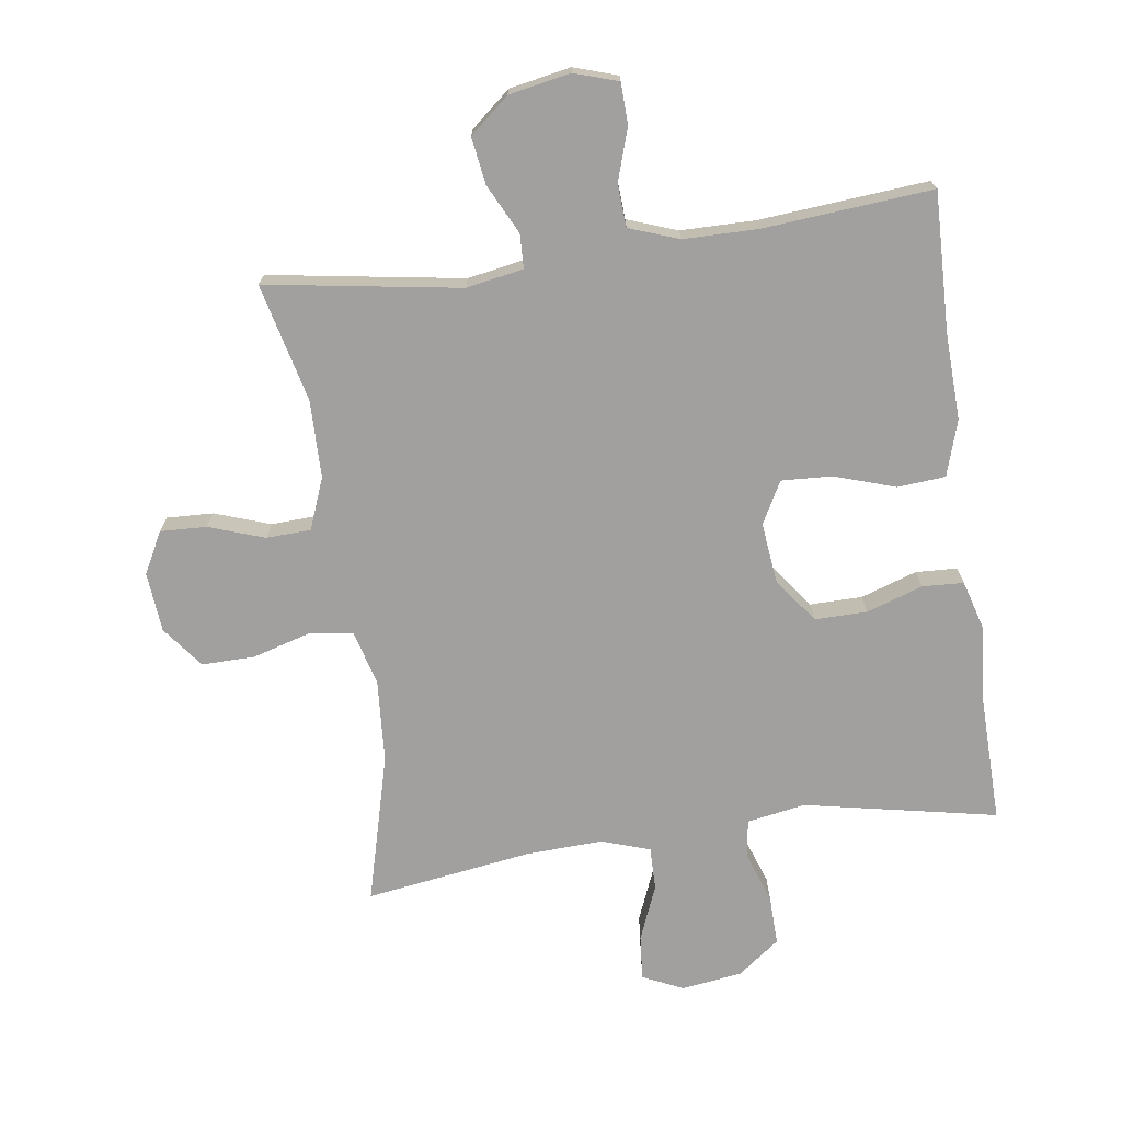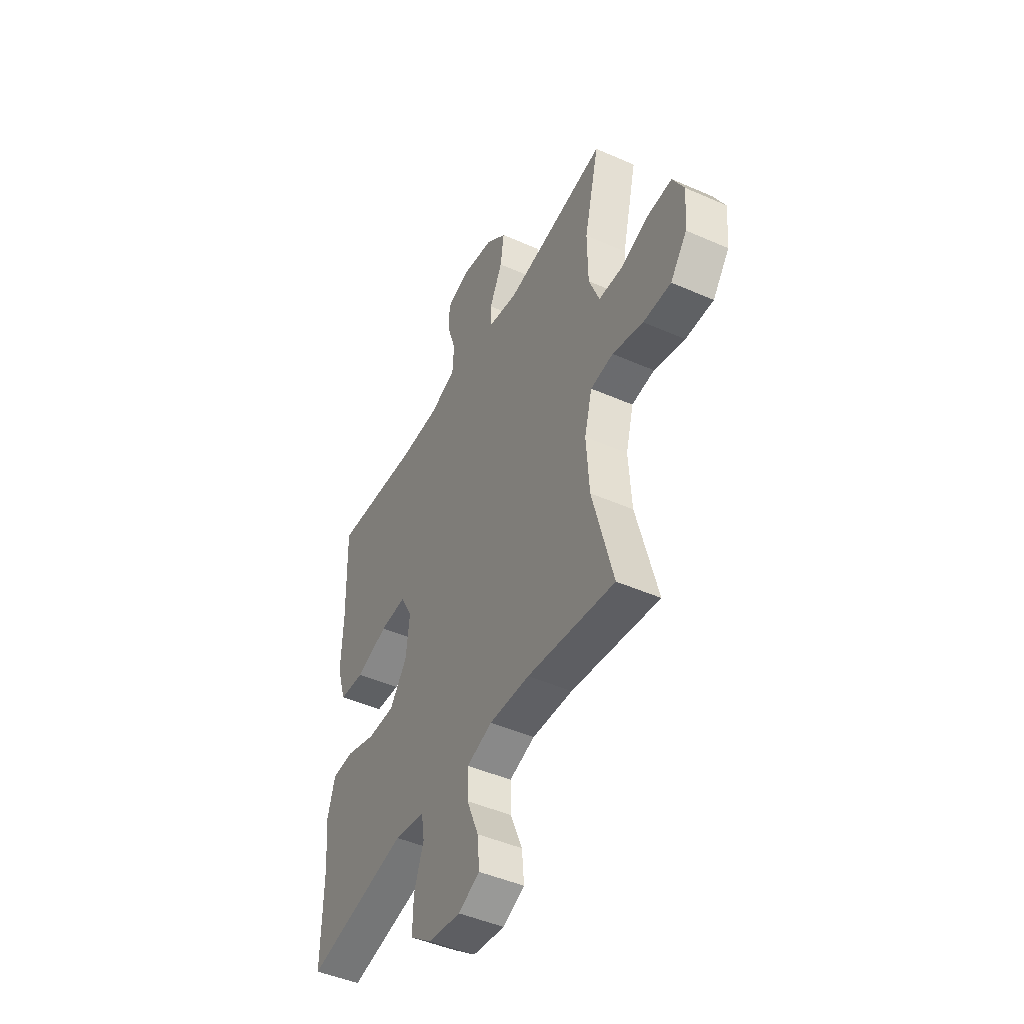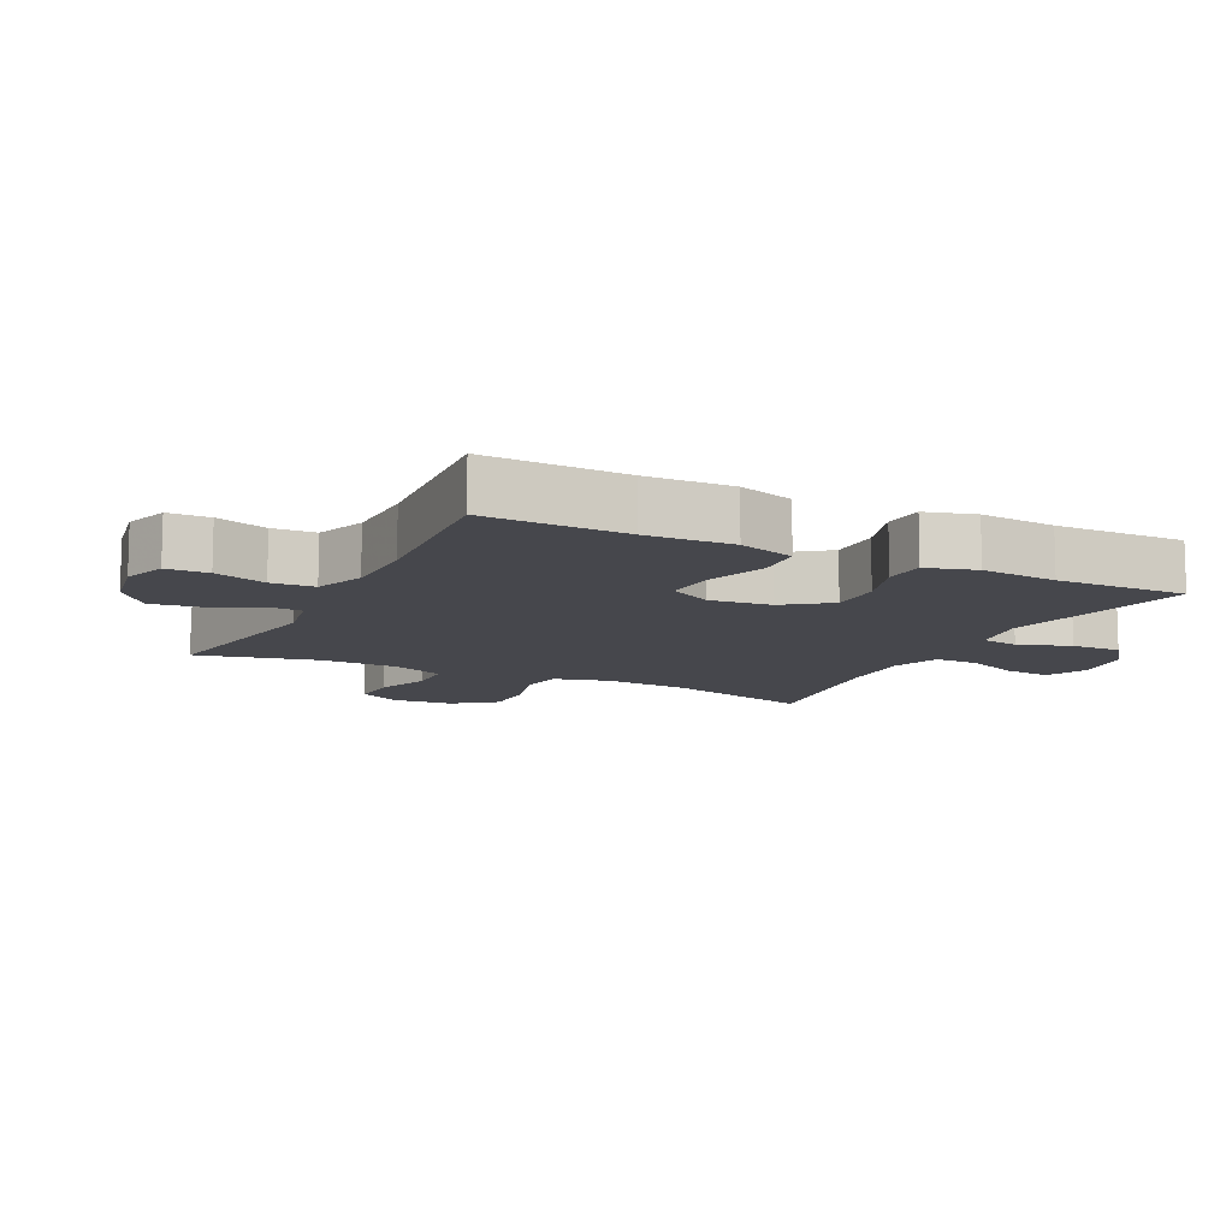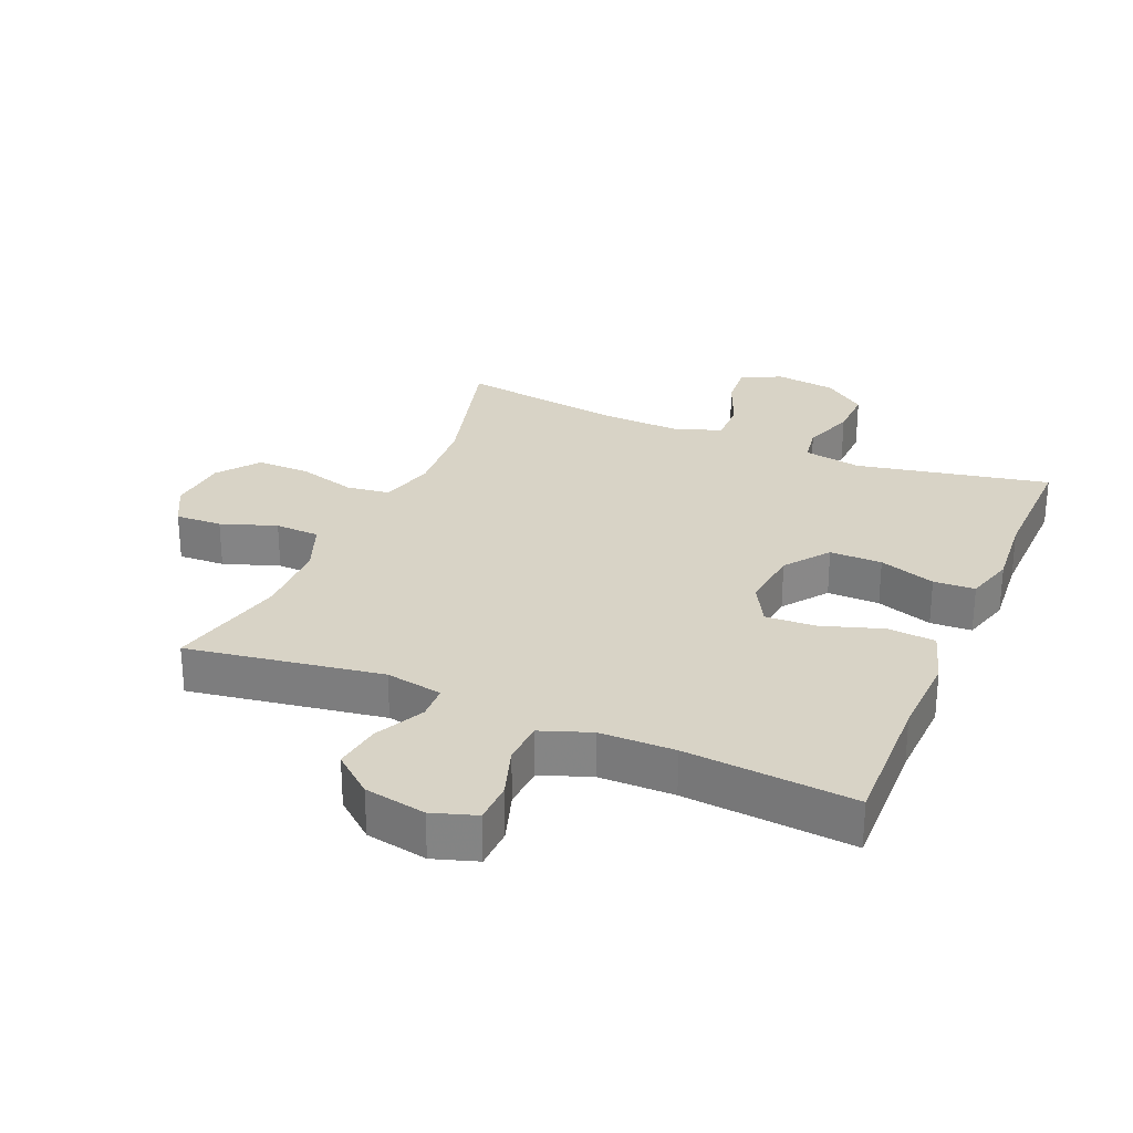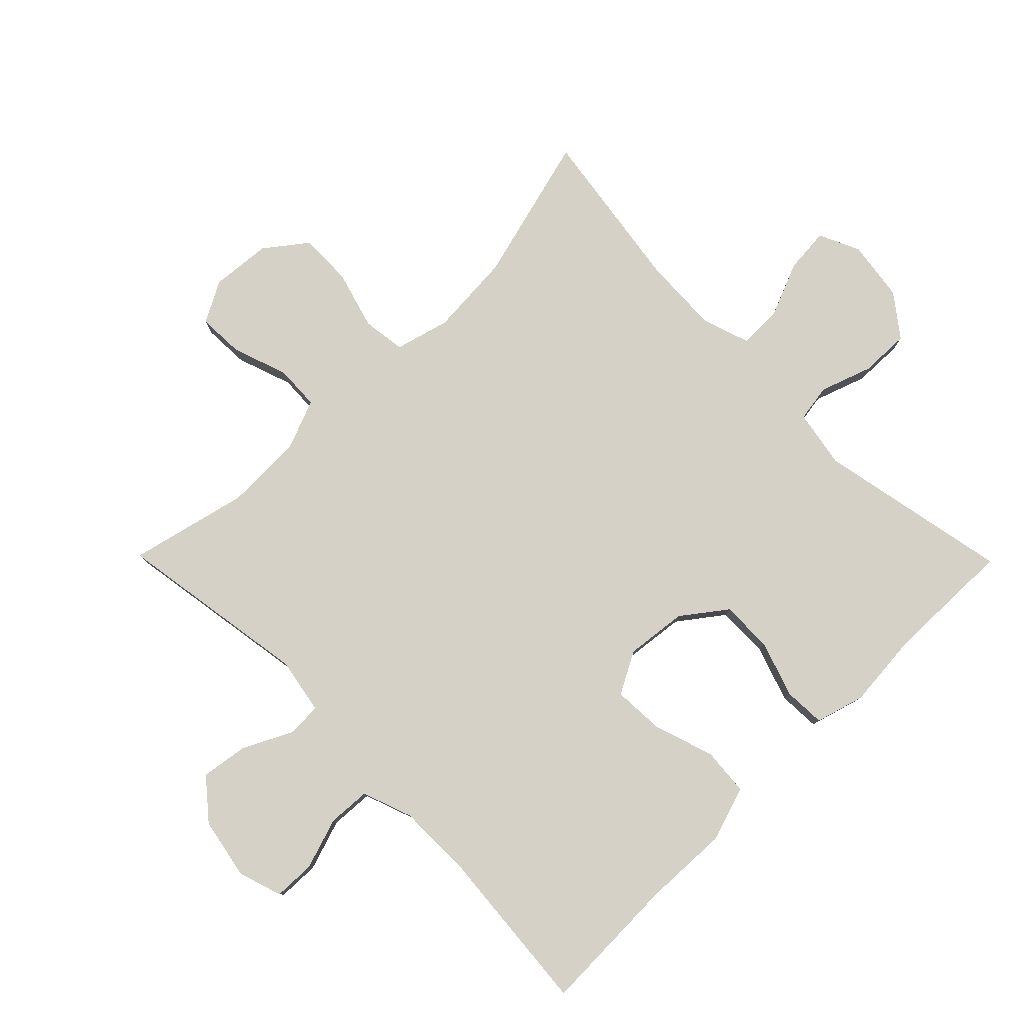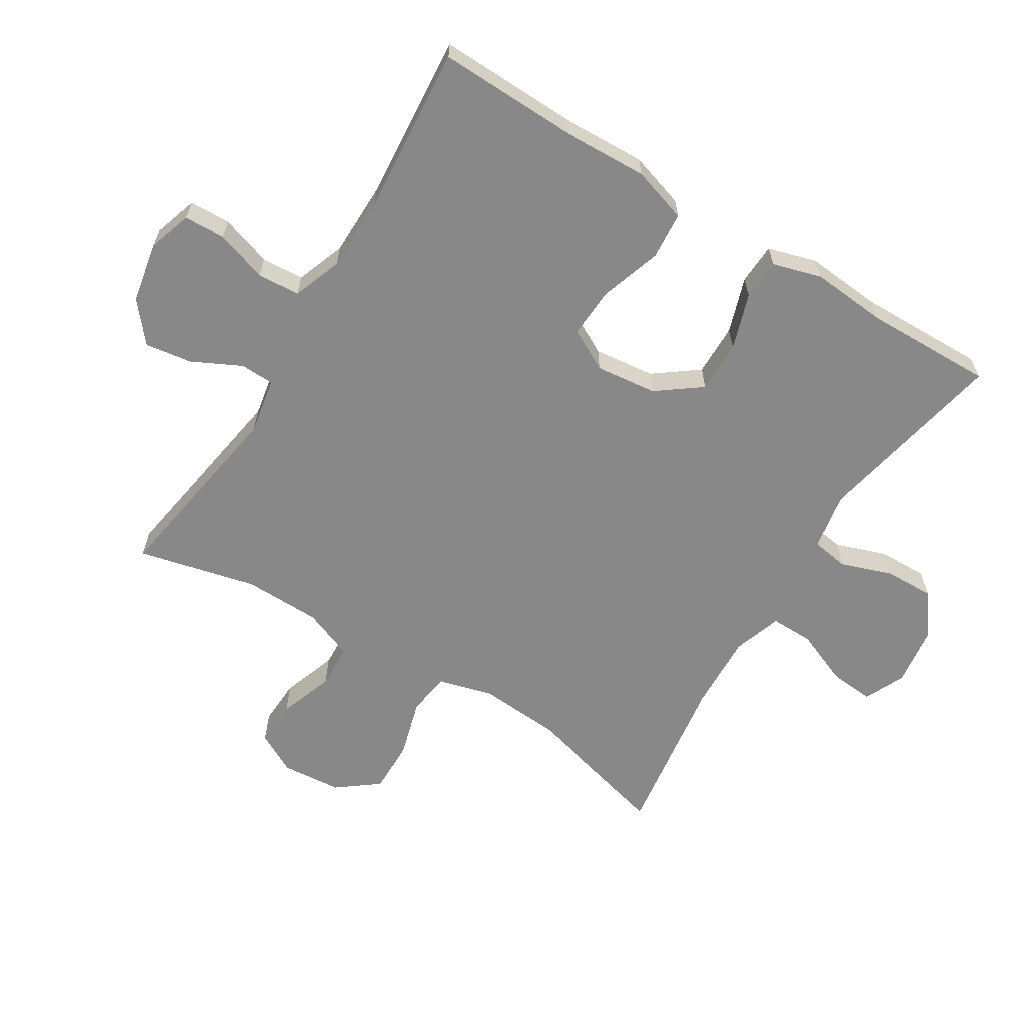
<metadata>
{"format":"obj","ext":"obj","renderer":"f3d","projection":"perspective","resolution":1024,"background":"white","views":[{"elev":-71.8,"azim":8.1,"up":"+Y"},{"elev":-46.2,"azim":-116.8,"up":"+Z"},{"elev":-10.9,"azim":63.4,"up":"+Y"},{"elev":28.0,"azim":23.0,"up":"+Y"},{"elev":79.7,"azim":45.4,"up":"+Y"},{"elev":-62.7,"azim":58.3,"up":"+Y"}]}
</metadata>
<code>
v -0.5 0.07 0.5
v -0.199 0.07 0.452
v -0.111 0.07 0.468
v -0.109 0.07 0.521
v -0.147 0.07 0.597
v -0.158 0.07 0.67
v -0.097 0.07 0.721
v -0.002 0.07 0.739
v 0.066 0.07 0.717
v 0.068 0.07 0.653
v 0.042 0.07 0.573
v 0.046 0.07 0.507
v 0.123 0.07 0.479
v 0.239 0.07 0.478
v 0.5 0.07 0.5
v 0.494 0.07 0.283
v 0.499 0.07 0.151
v 0.472 0.07 0.065
v 0.398 0.07 0.059
v 0.303 0.07 0.09
v 0.225 0.07 0.094
v 0.19 0.07 0.029
v 0.201 0.07 -0.066
v 0.252 0.07 -0.134
v 0.333 0.07 -0.133
v 0.42 0.07 -0.104
v 0.484 0.07 -0.107
v 0.506 0.07 -0.183
v 0.496 0.07 -0.3
v 0.5 0.07 -0.5
v 0.201 0.07 -0.44
v 0.111 0.07 -0.456
v 0.102 0.07 -0.514
v 0.13 0.07 -0.594
v 0.132 0.07 -0.671
v 0.067 0.07 -0.72
v -0.027 0.07 -0.733
v -0.09 0.07 -0.704
v -0.084 0.07 -0.634
v -0.049 0.07 -0.549
v -0.048 0.07 -0.482
v -0.123 0.07 -0.457
v -0.242 0.07 -0.462
v -0.5 0.07 -0.5
v -0.439 0.07 -0.27
v -0.43 0.07 -0.141
v -0.453 0.07 -0.056
v -0.52 0.07 -0.047
v -0.611 0.07 -0.073
v -0.693 0.07 -0.074
v -0.742 0.07 -0.01
v -0.75 0.07 0.083
v -0.716 0.07 0.147
v -0.644 0.07 0.144
v -0.558 0.07 0.114
v -0.489 0.07 0.117
v -0.458 0.07 0.196
v -0.456 0.07 0.316
v -0.5 0 0.5
v -0.199 0 0.452
v -0.111 0 0.468
v -0.109 0 0.521
v -0.147 0 0.597
v -0.158 0 0.67
v -0.097 0 0.721
v -0.002 0 0.739
v 0.066 0 0.717
v 0.068 0 0.653
v 0.042 0 0.573
v 0.046 0 0.507
v 0.123 0 0.479
v 0.239 0 0.478
v 0.5 0 0.5
v 0.494 0 0.283
v 0.499 0 0.151
v 0.472 0 0.065
v 0.398 0 0.059
v 0.303 0 0.09
v 0.225 0 0.094
v 0.19 0 0.029
v 0.201 0 -0.066
v 0.252 0 -0.134
v 0.333 0 -0.133
v 0.42 0 -0.104
v 0.484 0 -0.107
v 0.506 0 -0.183
v 0.496 0 -0.3
v 0.5 0 -0.5
v 0.201 0 -0.44
v 0.111 0 -0.456
v 0.102 0 -0.514
v 0.13 0 -0.594
v 0.132 0 -0.671
v 0.067 0 -0.72
v -0.027 0 -0.733
v -0.09 0 -0.704
v -0.084 0 -0.634
v -0.049 0 -0.549
v -0.048 0 -0.482
v -0.123 0 -0.457
v -0.242 0 -0.462
v -0.5 0 -0.5
v -0.439 0 -0.27
v -0.43 0 -0.141
v -0.453 0 -0.056
v -0.52 0 -0.047
v -0.611 0 -0.073
v -0.693 0 -0.074
v -0.742 0 -0.01
v -0.75 0 0.083
v -0.716 0 0.147
v -0.644 0 0.144
v -0.558 0 0.114
v -0.489 0 0.117
v -0.458 0 0.196
v -0.456 0 0.316
f 53 54 55
f 52 53 55
f 51 52 55
f 50 51 55
f 49 50 55
f 48 49 55
f 47 48 55 56
f 46 47 56 57
f 43 44 45
f 42 43 45 46
f 46 57 58
f 42 46 58
f 41 42 58
f 38 39 40
f 37 38 40
f 36 37 40
f 35 36 40
f 34 35 40
f 33 34 40
f 32 33 40 41
f 29 30 31
f 31 32 41
f 29 31 41
f 28 29 41
f 27 28 41
f 26 27 41
f 25 26 41
f 18 19 20
f 17 18 20
f 16 17 20
f 16 20 21
f 15 16 21
f 14 15 21
f 13 14 21 22
f 9 10 11
f 8 9 11
f 7 8 11
f 6 7 11
f 5 6 11
f 4 5 11
f 3 4 11 12
f 41 58 1 2
f 24 25 41
f 23 24 41 2
f 13 22 23
f 12 13 23
f 3 12 23
f 2 3 23
f 113 112 111
f 113 111 110
f 113 110 109
f 113 109 108
f 113 108 107
f 113 107 106
f 114 113 106 105
f 115 114 105 104
f 103 102 101
f 104 103 101 100
f 116 115 104
f 116 104 100
f 116 100 99
f 98 97 96
f 98 96 95
f 98 95 94
f 98 94 93
f 98 93 92
f 98 92 91
f 99 98 91 90
f 89 88 87
f 99 90 89
f 99 89 87
f 99 87 86
f 99 86 85
f 99 85 84
f 99 84 83
f 78 77 76
f 78 76 75
f 78 75 74
f 79 78 74
f 79 74 73
f 79 73 72
f 80 79 72 71
f 69 68 67
f 69 67 66
f 69 66 65
f 69 65 64
f 69 64 63
f 69 63 62
f 70 69 62 61
f 60 59 116 99
f 99 83 82
f 60 99 82 81
f 81 80 71
f 81 71 70
f 81 70 61
f 81 61 60
f 1 59 60 2
f 2 60 61 3
f 3 61 62 4
f 4 62 63 5
f 5 63 64 6
f 6 64 65 7
f 7 65 66 8
f 8 66 67 9
f 9 67 68 10
f 10 68 69 11
f 11 69 70 12
f 12 70 71 13
f 13 71 72 14
f 14 72 73 15
f 15 73 74 16
f 16 74 75 17
f 17 75 76 18
f 18 76 77 19
f 19 77 78 20
f 20 78 79 21
f 21 79 80 22
f 22 80 81 23
f 23 81 82 24
f 24 82 83 25
f 25 83 84 26
f 26 84 85 27
f 27 85 86 28
f 28 86 87 29
f 29 87 88 30
f 30 88 89 31
f 31 89 90 32
f 32 90 91 33
f 33 91 92 34
f 34 92 93 35
f 35 93 94 36
f 36 94 95 37
f 37 95 96 38
f 38 96 97 39
f 39 97 98 40
f 40 98 99 41
f 41 99 100 42
f 42 100 101 43
f 43 101 102 44
f 44 102 103 45
f 45 103 104 46
f 46 104 105 47
f 47 105 106 48
f 48 106 107 49
f 49 107 108 50
f 50 108 109 51
f 51 109 110 52
f 52 110 111 53
f 53 111 112 54
f 54 112 113 55
f 55 113 114 56
f 56 114 115 57
f 57 115 116 58
f 58 116 59 1

</code>
